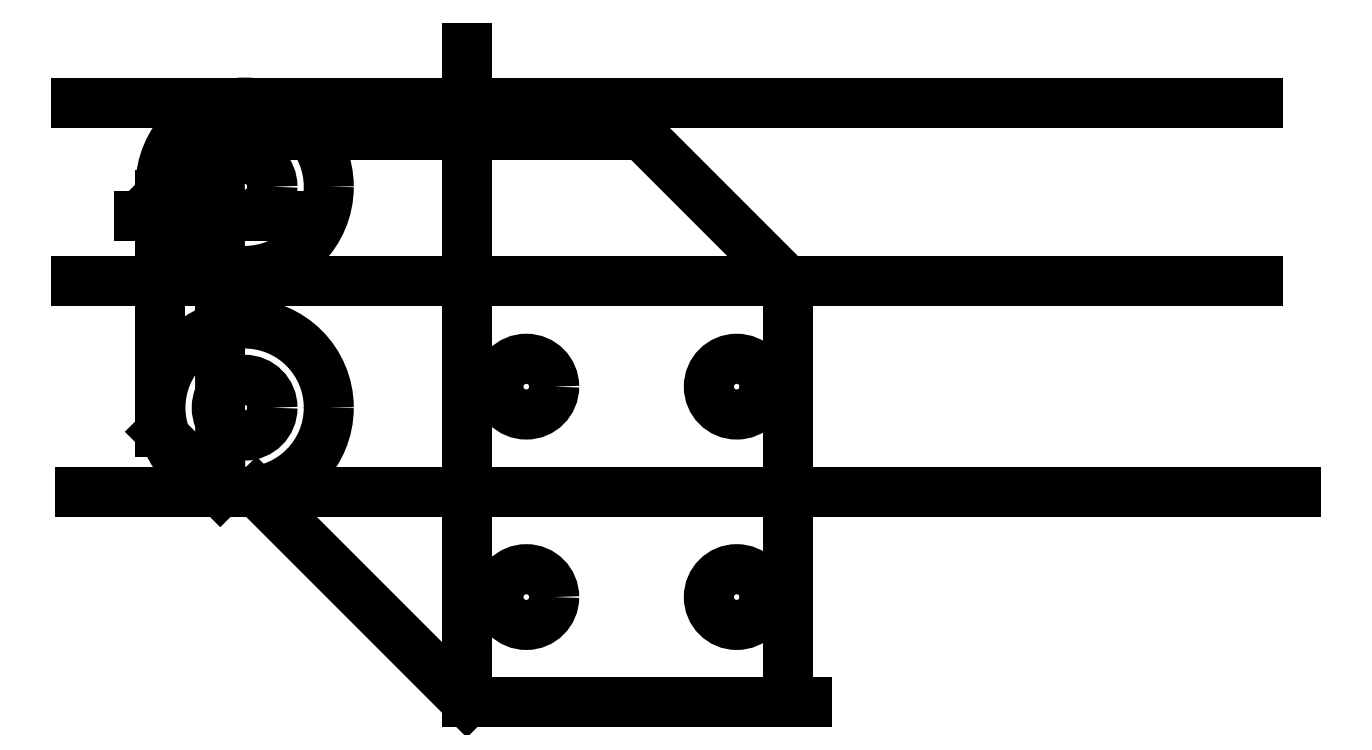
<metadata>
{"format":"dxf","ext":"dxf","renderer":"ezdxf+matplotlib","layout":"modelspace","background":"white","min_lineweight":24,"dpi":150}
</metadata>
<code>
0
SECTION
2
ENTITIES
0
LINE
8
0
10
21.15
20
-26.22
30
0
11
36.15
21
-26.22
31
0
0
CIRCLE
8
0
10
0.025
20
22.79
30
0
40
2.65
0
CIRCLE
8
0
10
46.8
20
3.785
30
0
40
2.65
0
LINE
8
0
10
-15.62
20
-6.215
30
0
11
100
21
-6.215
31
0
0
CIRCLE
8
0
10
26.8
20
-16.22
30
0
40
2.65
0
CIRCLE
8
0
10
46.8
20
-16.22
30
0
40
2.65
0
CIRCLE
8
0
10
26.8
20
3.785
30
0
40
2.65
0
LINE
8
0
10
-16
20
13.79
30
0
11
96.32
21
13.78
31
0
0
CIRCLE
8
0
10
0.025
20
22.79
30
0
40
8
0
LINE
8
0
10
51.68
20
13.78
30
0
11
51.68
21
-26.22
31
0
0
LINE
8
0
10
51.68
20
-26.22
30
0
11
21.15
21
-26.22
31
0
0
LINE
8
0
10
-16
20
30.79
30
0
11
96.32
21
30.79
31
0
0
CIRCLE
8
0
10
0.025
20
1.785
30
0
40
8
0
CIRCLE
8
0
10
0.025
20
1.785
30
0
40
2.65
0
LINE
8
0
10
21.15
20
-26.22
30
0
11
21.15
21
36
31
0
0
LINE
8
0
10
21.15
20
13.79
30
0
11
54.65
21
13.79
31
0
0
LINE
8
0
10
-8
20
22
30
0
11
-8
21
-0.5055
31
0
0
LINE
8
0
10
-8
20
-6.215
30
0
11
26.55
21
-6.215
31
0
0
LINE
8
0
10
51.68
20
13.78
30
0
11
37.8
21
27.66
31
0
0
LINE
8
0
10
51.68
20
13.78
30
0
11
86.55
21
13.78
31
0
0
LINE
8
0
10
37.8
20
27.66
30
0
11
-2.34
21
27.66
31
0
0
LINE
8
0
10
-8
20
22
30
0
11
-2.34
21
27.66
31
0
0
LINE
8
0
10
-10
20
20
30
0
11
4.767
21
20
31
0
0
LINE
8
0
10
21.15
20
-26.22
30
0
11
1.15
21
-6.215
31
0
0
LINE
8
0
10
21.15
20
-26.22
30
0
11
53.5
21
-26.22
31
0
0
LINE
8
0
10
-2.34
20
27.66
30
0
11
-2.29
21
-6.215
31
0
0
LINE
8
0
10
1.15
20
-6.215
30
0
11
-2.29
21
-6.215
31
0
0
LINE
8
0
10
-2.29
20
-6.215
30
0
11
-8
21
-0.5055
31
0
0
LINE
8
0
10
-2.29
20
-6.215
30
0
11
9.724
21
-6.215
31
0
0
ENDSEC
0
EOF

</code>
